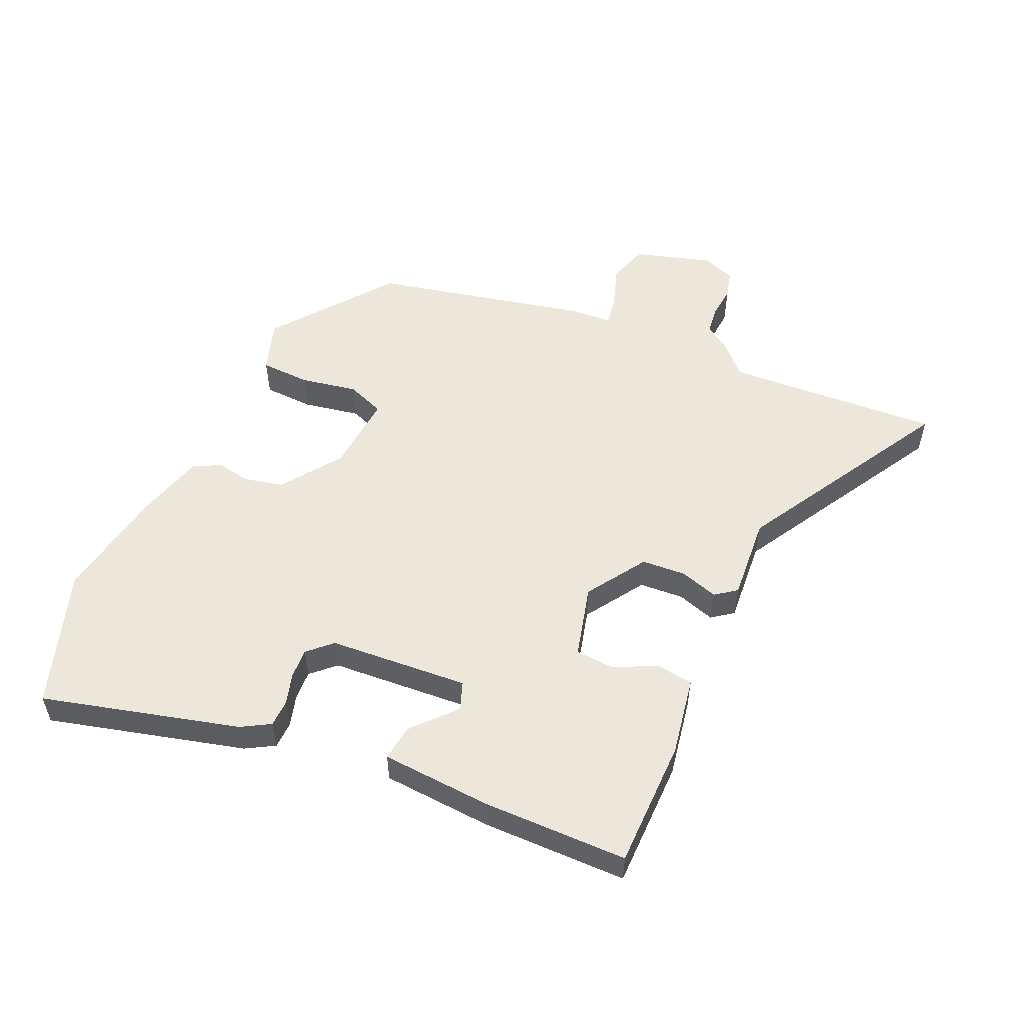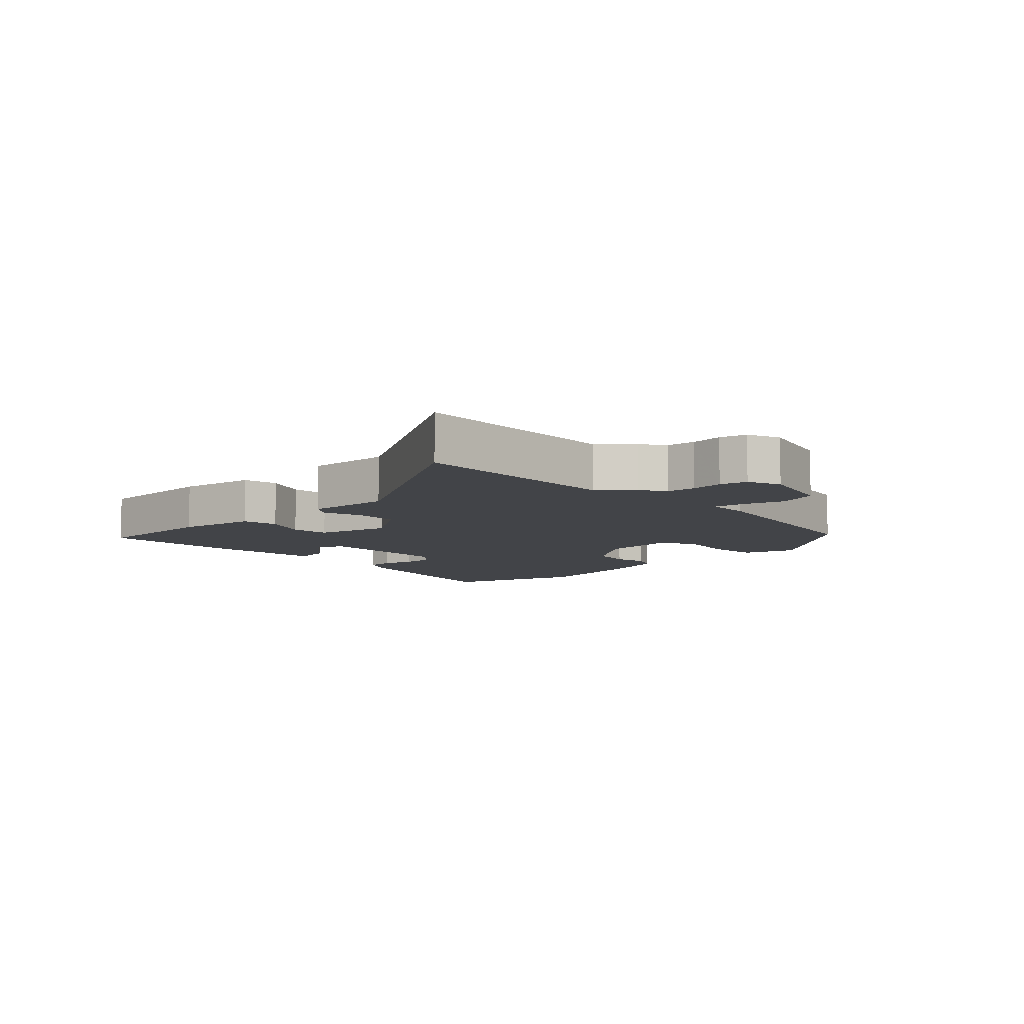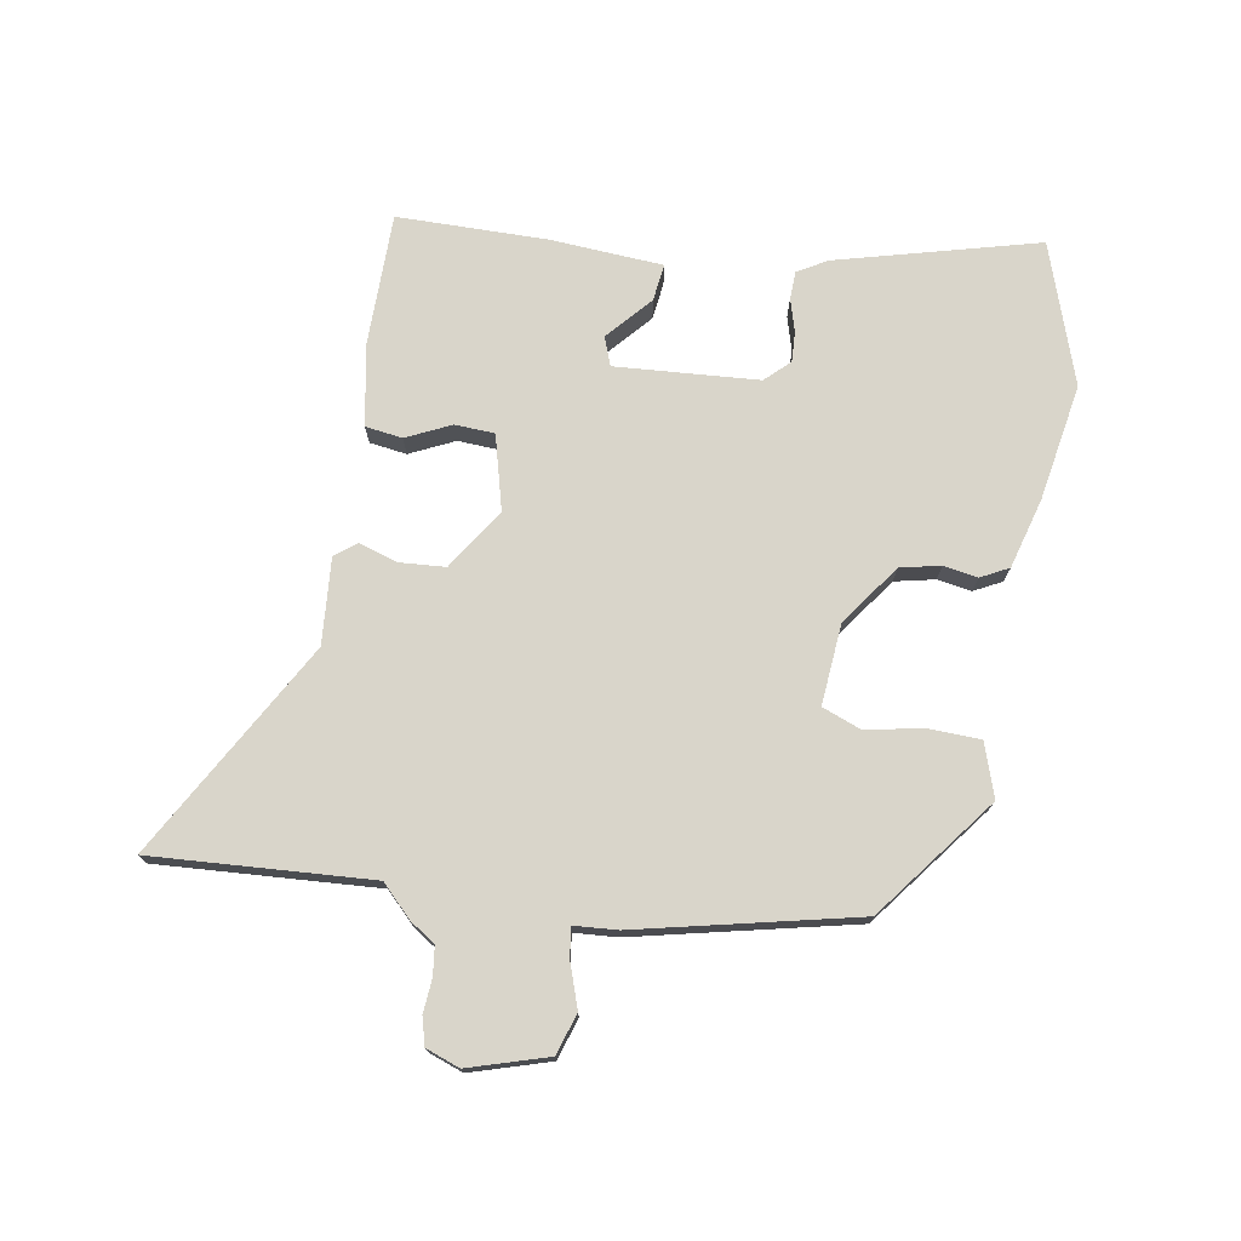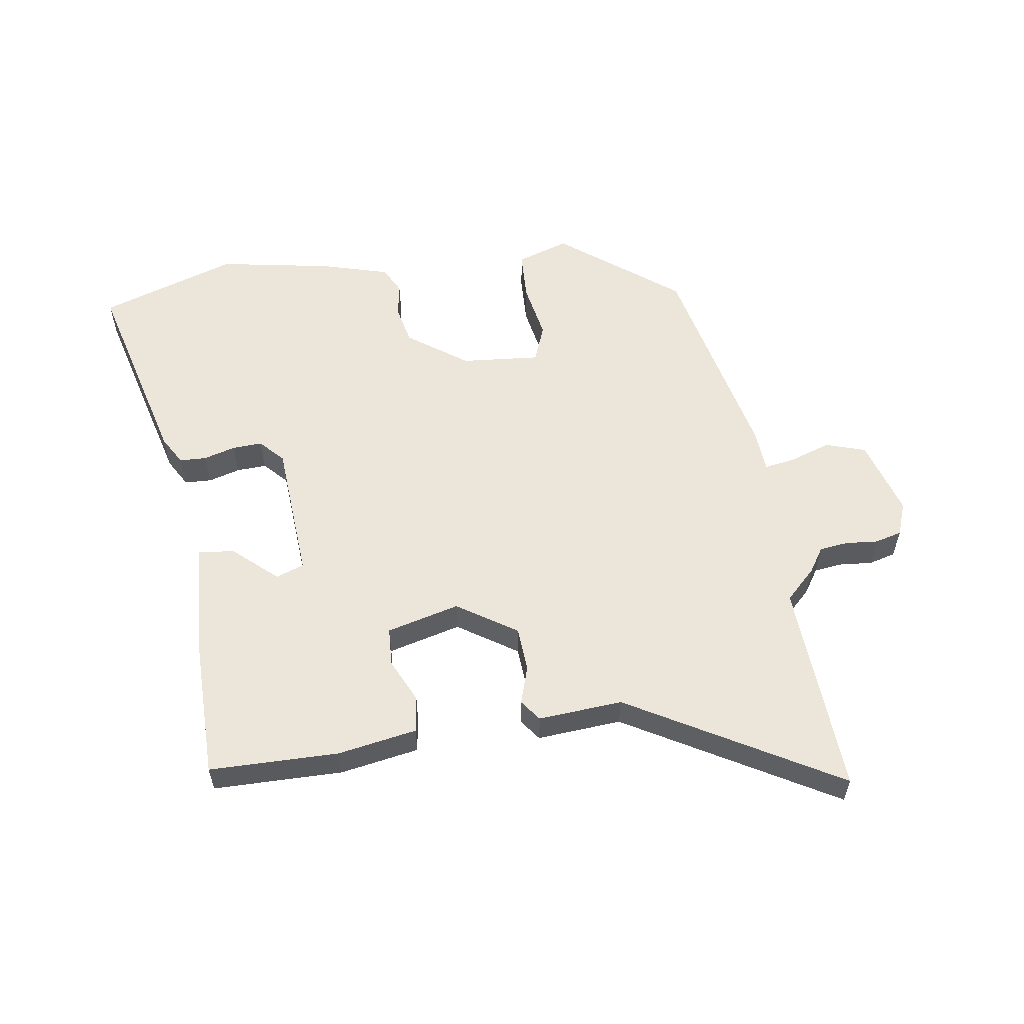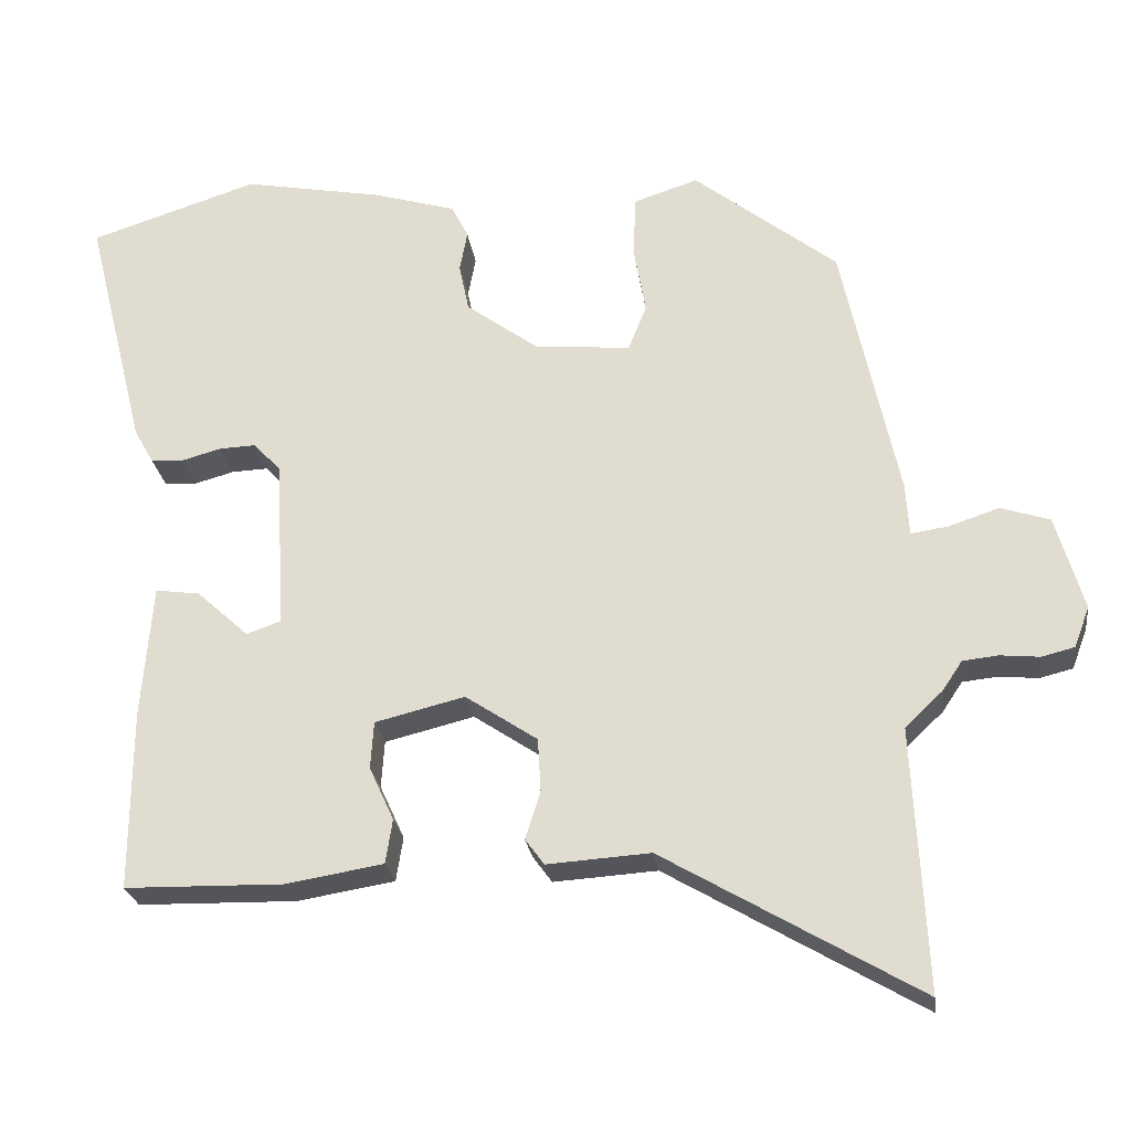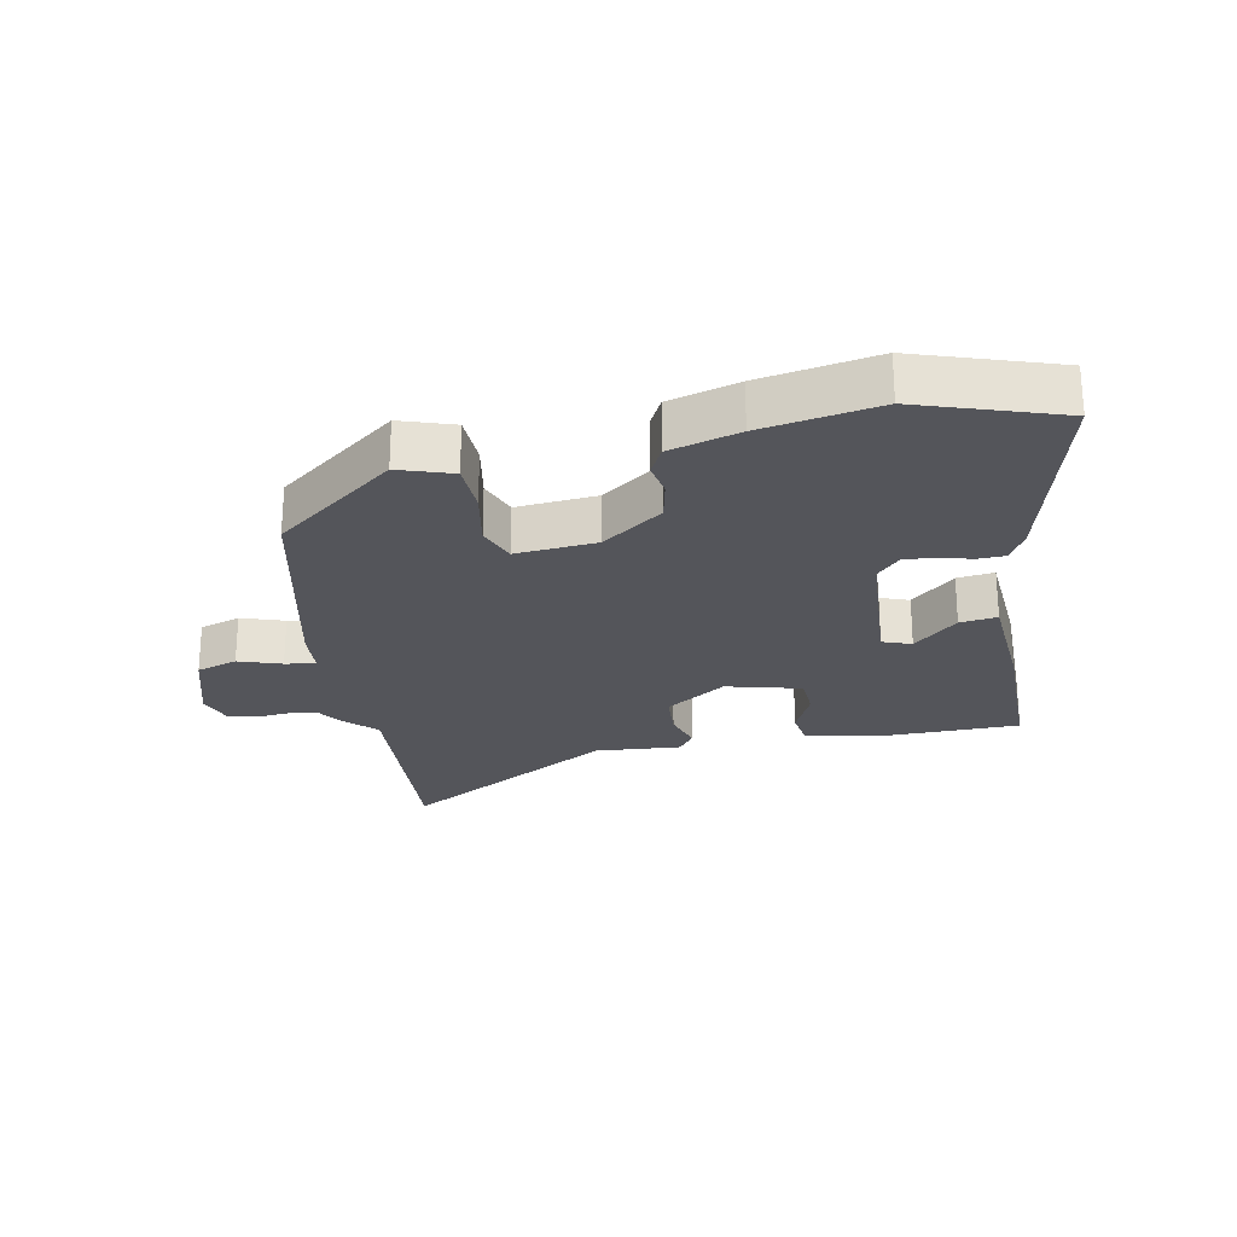
<metadata>
{"format":"obj","ext":"obj","renderer":"f3d","projection":"perspective","resolution":1024,"background":"white","views":[{"elev":53.9,"azim":113.4,"up":"+Y"},{"elev":-7.9,"azim":-135.6,"up":"+Y"},{"elev":74.5,"azim":-81.1,"up":"+Y"},{"elev":57.1,"azim":171.0,"up":"+Y"},{"elev":-24.9,"azim":-172.3,"up":"+Z"},{"elev":-24.9,"azim":10.5,"up":"+Y"}]}
</metadata>
<code>
v 0.383 0.07 0.538
v 0.603 0.07 0.467
v 0.524 0.07 0.151
v 0.498 0.07 0.105
v 0.455 0.07 0.103
v 0.404 0.07 0.117
v 0.356 0.07 0.119
v 0.321 0.07 0.081
v 0.308 0.07 -0.143
v 0.353 0.07 -0.159
v 0.421 0.07 -0.097
v 0.479 0.07 -0.089
v 0.493 0.07 -0.265
v 0.494 0.07 -0.499
v 0.287 0.07 -0.503
v 0.16 0.07 -0.482
v 0.151 0.07 -0.424
v 0.183 0.07 -0.354
v 0.179 0.07 -0.292
v 0.062 0.07 -0.263
v -0.032 0.07 -0.326
v -0.036 0.07 -0.397
v -0.016 0.07 -0.458
v -0.041 0.07 -0.492
v -0.176 0.07 -0.483
v -0.509 0.07 -0.678
v -0.492 0.07 -0.335
v -0.541 0.07 -0.288
v -0.567 0.07 -0.249
v -0.613 0.07 -0.244
v -0.665 0.07 -0.249
v -0.708 0.07 -0.238
v -0.728 0.07 -0.185
v -0.692 0.07 -0.061
v -0.628 0.07 -0.04
v -0.561 0.07 -0.062
v -0.513 0.07 -0.069
v -0.509 0.07 -0.001
v -0.436 0.07 0.342
v -0.249 0.07 0.489
v -0.165 0.07 0.462
v -0.161 0.07 0.382
v -0.177 0.07 0.291
v -0.153 0.07 0.231
v -0.027 0.07 0.243
v 0.067 0.07 0.312
v 0.08 0.07 0.375
v 0.07 0.07 0.428
v 0.092 0.07 0.472
v 0.201 0.07 0.504
v 0.383 0 0.538
v 0.603 0 0.467
v 0.524 0 0.151
v 0.498 0 0.105
v 0.455 0 0.103
v 0.404 0 0.117
v 0.356 0 0.119
v 0.321 0 0.081
v 0.308 0 -0.143
v 0.353 0 -0.159
v 0.421 0 -0.097
v 0.479 0 -0.089
v 0.493 0 -0.265
v 0.494 0 -0.499
v 0.287 0 -0.503
v 0.16 0 -0.482
v 0.151 0 -0.424
v 0.183 0 -0.354
v 0.179 0 -0.292
v 0.062 0 -0.263
v -0.032 0 -0.326
v -0.036 0 -0.397
v -0.016 0 -0.458
v -0.041 0 -0.492
v -0.176 0 -0.483
v -0.509 0 -0.678
v -0.492 0 -0.335
v -0.541 0 -0.288
v -0.567 0 -0.249
v -0.613 0 -0.244
v -0.665 0 -0.249
v -0.708 0 -0.238
v -0.728 0 -0.185
v -0.692 0 -0.061
v -0.628 0 -0.04
v -0.561 0 -0.062
v -0.513 0 -0.069
v -0.509 0 -0.001
v -0.436 0 0.342
v -0.249 0 0.489
v -0.165 0 0.462
v -0.161 0 0.382
v -0.177 0 0.291
v -0.153 0 0.231
v -0.027 0 0.243
v 0.067 0 0.312
v 0.08 0 0.375
v 0.07 0 0.428
v 0.092 0 0.472
v 0.201 0 0.504
f 4 5 6
f 3 4 6
f 2 3 6
f 1 2 6
f 50 1 6
f 49 50 6
f 48 49 6
f 47 48 6
f 46 47 6 7
f 45 46 7 8
f 44 45 8 9
f 41 42 43
f 40 41 43
f 39 40 43
f 38 39 43
f 37 38 43
f 37 43 44
f 34 35 36
f 33 34 36
f 32 33 36
f 31 32 36
f 30 31 36
f 29 30 36 37
f 37 44 9
f 29 37 9
f 28 29 9
f 27 28 9
f 22 23 24 25
f 25 26 27
f 22 25 27
f 21 22 27
f 16 17 18
f 15 16 18
f 14 15 18
f 13 14 18
f 12 13 18
f 11 12 18
f 10 11 18
f 10 18 19
f 9 10 19 20
f 20 21 27
f 9 20 27
f 56 55 54
f 56 54 53
f 56 53 52
f 56 52 51
f 56 51 100
f 56 100 99
f 56 99 98
f 56 98 97
f 57 56 97 96
f 58 57 96 95
f 59 58 95 94
f 93 92 91
f 93 91 90
f 93 90 89
f 93 89 88
f 93 88 87
f 94 93 87
f 86 85 84
f 86 84 83
f 86 83 82
f 86 82 81
f 86 81 80
f 87 86 80 79
f 59 94 87
f 59 87 79
f 59 79 78
f 59 78 77
f 75 74 73 72
f 77 76 75
f 77 75 72
f 77 72 71
f 68 67 66
f 68 66 65
f 68 65 64
f 68 64 63
f 68 63 62
f 68 62 61
f 68 61 60
f 69 68 60
f 70 69 60 59
f 77 71 70
f 77 70 59
f 1 51 52 2
f 2 52 53 3
f 3 53 54 4
f 4 54 55 5
f 5 55 56 6
f 6 56 57 7
f 7 57 58 8
f 8 58 59 9
f 9 59 60 10
f 10 60 61 11
f 11 61 62 12
f 12 62 63 13
f 13 63 64 14
f 14 64 65 15
f 15 65 66 16
f 16 66 67 17
f 17 67 68 18
f 18 68 69 19
f 19 69 70 20
f 20 70 71 21
f 21 71 72 22
f 22 72 73 23
f 23 73 74 24
f 24 74 75 25
f 25 75 76 26
f 26 76 77 27
f 27 77 78 28
f 28 78 79 29
f 29 79 80 30
f 30 80 81 31
f 31 81 82 32
f 32 82 83 33
f 33 83 84 34
f 34 84 85 35
f 35 85 86 36
f 36 86 87 37
f 37 87 88 38
f 38 88 89 39
f 39 89 90 40
f 40 90 91 41
f 41 91 92 42
f 42 92 93 43
f 43 93 94 44
f 44 94 95 45
f 45 95 96 46
f 46 96 97 47
f 47 97 98 48
f 48 98 99 49
f 49 99 100 50
f 50 100 51 1

</code>
